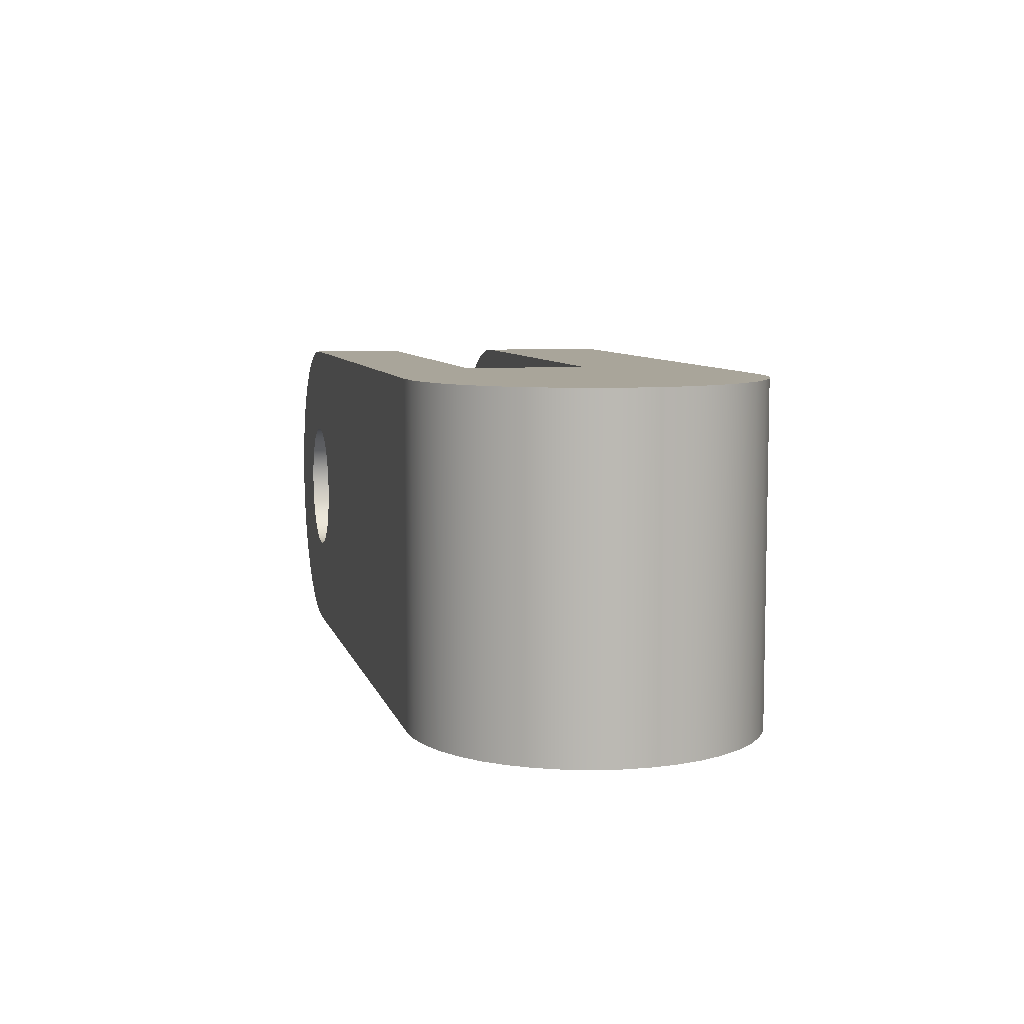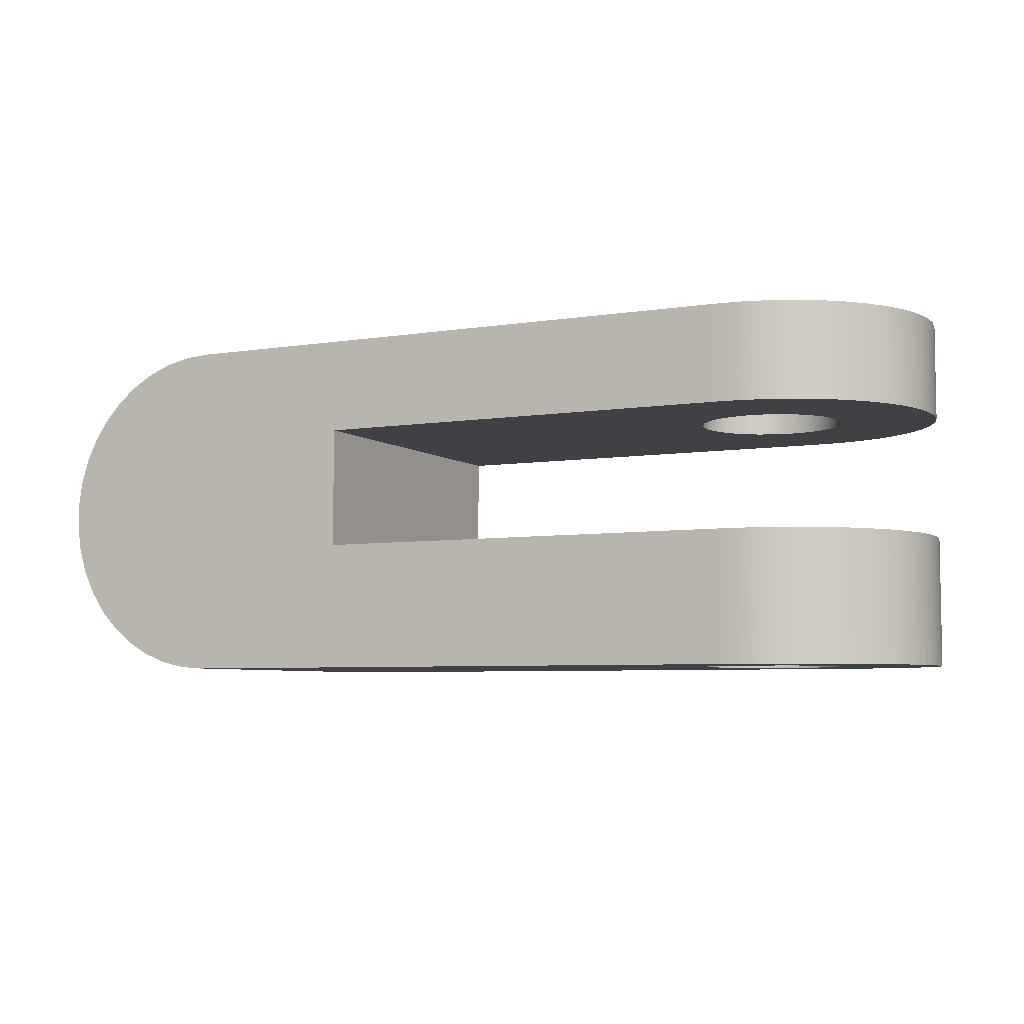
<metadata>
{"format":"obj","ext":"obj","renderer":"f3d","projection":"perspective","resolution":1024,"background":"white","views":[{"elev":7.5,"azim":-103.5,"up":"+Z"},{"elev":-5.8,"azim":26.3,"up":"+Y"}]}
</metadata>
<code>
v 3 -1.451 2.4
v 2.892 -1.443 2.4
v 2.786 -1.419 2.4
v 2.685 -1.379 2.4
v 2.591 -1.325 2.4
v 2.507 -1.257 2.4
v 2.433 -1.178 2.4
v 2.372 -1.088 2.4
v 2.325 -0.9906 2.4
v 2.293 -0.8869 2.4
v 2.277 -0.7797 2.4
v 2.277 -0.6713 2.4
v 2.293 -0.5641 2.4
v 2.325 -0.4604 2.4
v 2.372 -0.3627 2.4
v 2.433 -0.2732 2.4
v 2.507 -0.1937 2.4
v 2.591 -0.1261 2.4
v 2.685 -0.07185 2.4
v 2.786 -0.03223 2.4
v 2.892 -0.008103 2.4
v 3 0 2.4
v 3 0 1
v 2.892 -0.008103 1
v 2.786 -0.03223 1
v 2.685 -0.07185 1
v 2.591 -0.1261 1
v 2.507 -0.1937 1
v 2.433 -0.2732 1
v 2.372 -0.3627 1
v 2.325 -0.4604 1
v 2.293 -0.5641 1
v 2.277 -0.6713 1
v 2.277 -0.7797 1
v 2.293 -0.8869 1
v 2.325 -0.9906 1
v 2.372 -1.088 1
v 2.433 -1.178 1
v 2.507 -1.257 1
v 2.591 -1.325 1
v 2.685 -1.379 1
v 2.786 -1.419 1
v 2.892 -1.443 1
v 3 -1.451 1
v 5.8 -1.451 1.7
v 5.792 -1.451 1.769
v 5.768 -1.451 1.835
v 5.73 -1.451 1.893
v 5.679 -1.451 1.941
v 5.619 -1.451 1.975
v 5.552 -1.451 1.995
v 5.483 -1.451 1.999
v 5.414 -1.451 1.987
v 5.35 -1.451 1.96
v 5.294 -1.451 1.918
v 5.249 -1.451 1.865
v 5.218 -1.451 1.803
v 5.202 -1.451 1.735
v 5.202 -1.451 1.665
v 5.218 -1.451 1.597
v 5.249 -1.451 1.535
v 5.294 -1.451 1.482
v 5.35 -1.451 1.44
v 5.414 -1.451 1.413
v 5.483 -1.451 1.401
v 5.552 -1.451 1.405
v 5.619 -1.451 1.425
v 5.679 -1.451 1.459
v 5.73 -1.451 1.507
v 5.768 -1.451 1.565
v 5.792 -1.451 1.631
v 5.8 -0.912 1.7
v 5.792 -0.912 1.631
v 5.768 -0.912 1.565
v 5.73 -0.912 1.507
v 5.679 -0.912 1.459
v 5.619 -0.912 1.425
v 5.552 -0.912 1.405
v 5.483 -0.912 1.401
v 5.414 -0.912 1.413
v 5.35 -0.912 1.44
v 5.294 -0.912 1.482
v 5.249 -0.912 1.535
v 5.218 -0.912 1.597
v 5.202 -0.912 1.665
v 5.202 -0.912 1.735
v 5.218 -0.912 1.803
v 5.249 -0.912 1.865
v 5.294 -0.912 1.918
v 5.35 -0.912 1.96
v 5.414 -0.912 1.987
v 5.483 -0.912 1.999
v 5.552 -0.912 1.995
v 5.619 -0.912 1.975
v 5.679 -0.912 1.941
v 5.73 -0.912 1.893
v 5.768 -0.912 1.835
v 5.792 -0.912 1.769
v 5.8 -1.451 1.7
v 5.8 -0.912 1.7
v 5.8 -0.4 1.7
v 5.792 -0.4 1.769
v 5.768 -0.4 1.835
v 5.73 -0.4 1.893
v 5.679 -0.4 1.941
v 5.619 -0.4 1.975
v 5.552 -0.4 1.995
v 5.483 -0.4 1.999
v 5.414 -0.4 1.987
v 5.35 -0.4 1.96
v 5.294 -0.4 1.918
v 5.249 -0.4 1.865
v 5.218 -0.4 1.803
v 5.202 -0.4 1.735
v 5.202 -0.4 1.665
v 5.218 -0.4 1.597
v 5.249 -0.4 1.535
v 5.294 -0.4 1.482
v 5.35 -0.4 1.44
v 5.414 -0.4 1.413
v 5.483 -0.4 1.401
v 5.552 -0.4 1.405
v 5.619 -0.4 1.425
v 5.679 -0.4 1.459
v 5.73 -0.4 1.507
v 5.768 -0.4 1.565
v 5.792 -0.4 1.631
v 5.8 0 1.7
v 5.792 0 1.631
v 5.768 0 1.565
v 5.73 0 1.507
v 5.679 0 1.459
v 5.619 0 1.425
v 5.552 0 1.405
v 5.483 0 1.401
v 5.414 0 1.413
v 5.35 0 1.44
v 5.294 0 1.482
v 5.249 0 1.535
v 5.218 0 1.597
v 5.202 0 1.665
v 5.202 0 1.735
v 5.218 0 1.803
v 5.249 0 1.865
v 5.294 0 1.918
v 5.35 0 1.96
v 5.414 0 1.987
v 5.483 0 1.999
v 5.552 0 1.995
v 5.619 0 1.975
v 5.679 0 1.941
v 5.73 0 1.893
v 5.768 0 1.835
v 5.792 0 1.769
v 5.8 -0.4 1.7
v 5.8 0 1.7
v 5.8 -0.4 1.7
v 5.792 -0.4 1.631
v 5.768 -0.4 1.565
v 5.73 -0.4 1.507
v 5.679 -0.4 1.459
v 5.619 -0.4 1.425
v 5.552 -0.4 1.405
v 5.483 -0.4 1.401
v 5.414 -0.4 1.413
v 5.35 -0.4 1.44
v 5.294 -0.4 1.482
v 5.249 -0.4 1.535
v 5.218 -0.4 1.597
v 5.202 -0.4 1.665
v 5.202 -0.4 1.735
v 5.218 -0.4 1.803
v 5.249 -0.4 1.865
v 5.294 -0.4 1.918
v 5.35 -0.4 1.96
v 5.414 -0.4 1.987
v 5.483 -0.4 1.999
v 5.552 -0.4 1.995
v 5.619 -0.4 1.975
v 5.679 -0.4 1.941
v 5.73 -0.4 1.893
v 5.768 -0.4 1.835
v 5.792 -0.4 1.769
v 5.5 -0.4 1
v 5.604 -0.4 1.008
v 5.706 -0.4 1.031
v 5.804 -0.4 1.069
v 5.894 -0.4 1.122
v 5.976 -0.4 1.187
v 6.047 -0.4 1.264
v 6.106 -0.4 1.35
v 6.152 -0.4 1.444
v 6.182 -0.4 1.544
v 6.198 -0.4 1.648
v 6.198 -0.4 1.752
v 6.182 -0.4 1.856
v 6.152 -0.4 1.956
v 6.106 -0.4 2.05
v 6.047 -0.4 2.136
v 5.976 -0.4 2.213
v 5.894 -0.4 2.278
v 5.804 -0.4 2.331
v 5.706 -0.4 2.369
v 5.604 -0.4 2.392
v 5.5 -0.4 2.4
v 3.7 -0.4 2.4
v 3.7 -0.4 1
v 3.7 -0.912 1
v 3.7 -0.4 1
v 3.7 -0.4 2.4
v 3.7 -0.912 2.4
v 5.8 -0.912 1.7
v 5.792 -0.912 1.769
v 5.768 -0.912 1.835
v 5.73 -0.912 1.893
v 5.679 -0.912 1.941
v 5.619 -0.912 1.975
v 5.552 -0.912 1.995
v 5.483 -0.912 1.999
v 5.414 -0.912 1.987
v 5.35 -0.912 1.96
v 5.294 -0.912 1.918
v 5.249 -0.912 1.865
v 5.218 -0.912 1.803
v 5.202 -0.912 1.735
v 5.202 -0.912 1.665
v 5.218 -0.912 1.597
v 5.249 -0.912 1.535
v 5.294 -0.912 1.482
v 5.35 -0.912 1.44
v 5.414 -0.912 1.413
v 5.483 -0.912 1.401
v 5.552 -0.912 1.405
v 5.619 -0.912 1.425
v 5.679 -0.912 1.459
v 5.73 -0.912 1.507
v 5.768 -0.912 1.565
v 5.792 -0.912 1.631
v 5.5 -0.912 2.4
v 5.604 -0.912 2.392
v 5.706 -0.912 2.369
v 5.804 -0.912 2.331
v 5.894 -0.912 2.278
v 5.976 -0.912 2.213
v 6.047 -0.912 2.136
v 6.106 -0.912 2.05
v 6.152 -0.912 1.956
v 6.182 -0.912 1.856
v 6.198 -0.912 1.752
v 6.198 -0.912 1.648
v 6.182 -0.912 1.544
v 6.152 -0.912 1.444
v 6.106 -0.912 1.35
v 6.047 -0.912 1.264
v 5.976 -0.912 1.187
v 5.894 -0.912 1.122
v 5.804 -0.912 1.069
v 5.706 -0.912 1.031
v 5.604 -0.912 1.008
v 5.5 -0.912 1
v 3.7 -0.912 1
v 3.7 -0.912 2.4
v 5.5 -0.4 1
v 3.7 -0.4 1
v 3.7 -0.912 1
v 5.5 -0.912 1
v 5.5 -1.451 1
v 3 -1.451 1
v 2.892 -1.443 1
v 2.786 -1.419 1
v 2.685 -1.379 1
v 2.591 -1.325 1
v 2.507 -1.257 1
v 2.433 -1.178 1
v 2.372 -1.088 1
v 2.325 -0.9906 1
v 2.293 -0.8869 1
v 2.277 -0.7797 1
v 2.277 -0.6713 1
v 2.293 -0.5641 1
v 2.325 -0.4604 1
v 2.372 -0.3627 1
v 2.433 -0.2732 1
v 2.507 -0.1937 1
v 2.591 -0.1261 1
v 2.685 -0.07185 1
v 2.786 -0.03223 1
v 2.892 -0.008103 1
v 3 0 1
v 5.5 0 1
v 5.5 -0.912 1
v 5.604 -0.912 1.008
v 5.706 -0.912 1.031
v 5.804 -0.912 1.069
v 5.894 -0.912 1.122
v 5.976 -0.912 1.187
v 6.047 -0.912 1.264
v 6.106 -0.912 1.35
v 6.152 -0.912 1.444
v 6.182 -0.912 1.544
v 6.198 -0.912 1.648
v 6.198 -0.912 1.752
v 6.182 -0.912 1.856
v 6.152 -0.912 1.956
v 6.106 -0.912 2.05
v 6.047 -0.912 2.136
v 5.976 -0.912 2.213
v 5.894 -0.912 2.278
v 5.804 -0.912 2.331
v 5.706 -0.912 2.369
v 5.604 -0.912 2.392
v 5.5 -0.912 2.4
v 5.5 -1.451 2.4
v 5.604 -1.451 2.392
v 5.706 -1.451 2.369
v 5.804 -1.451 2.331
v 5.894 -1.451 2.278
v 5.976 -1.451 2.213
v 6.047 -1.451 2.136
v 6.106 -1.451 2.05
v 6.152 -1.451 1.956
v 6.182 -1.451 1.856
v 6.198 -1.451 1.752
v 6.198 -1.451 1.648
v 6.182 -1.451 1.544
v 6.152 -1.451 1.444
v 6.106 -1.451 1.35
v 6.047 -1.451 1.264
v 5.976 -1.451 1.187
v 5.894 -1.451 1.122
v 5.804 -1.451 1.069
v 5.706 -1.451 1.031
v 5.604 -1.451 1.008
v 5.5 -1.451 1
v 5.5 -0.4 2.4
v 5.604 -0.4 2.392
v 5.706 -0.4 2.369
v 5.804 -0.4 2.331
v 5.894 -0.4 2.278
v 5.976 -0.4 2.213
v 6.047 -0.4 2.136
v 6.106 -0.4 2.05
v 6.152 -0.4 1.956
v 6.182 -0.4 1.856
v 6.198 -0.4 1.752
v 6.198 -0.4 1.648
v 6.182 -0.4 1.544
v 6.152 -0.4 1.444
v 6.106 -0.4 1.35
v 6.047 -0.4 1.264
v 5.976 -0.4 1.187
v 5.894 -0.4 1.122
v 5.804 -0.4 1.069
v 5.706 -0.4 1.031
v 5.604 -0.4 1.008
v 5.5 -0.4 1
v 5.5 0 1
v 5.604 0 1.008
v 5.706 0 1.031
v 5.804 0 1.069
v 5.894 0 1.122
v 5.976 0 1.187
v 6.047 0 1.264
v 6.106 0 1.35
v 6.152 0 1.444
v 6.182 0 1.544
v 6.198 0 1.648
v 6.198 0 1.752
v 6.182 0 1.856
v 6.152 0 1.956
v 6.106 0 2.05
v 6.047 0 2.136
v 5.976 0 2.213
v 5.894 0 2.278
v 5.804 0 2.331
v 5.706 0 2.369
v 5.604 0 2.392
v 5.5 0 2.4
v 3.7 -0.4 2.4
v 5.5 -0.4 2.4
v 5.5 0 2.4
v 3 0 2.4
v 2.892 -0.008103 2.4
v 2.786 -0.03223 2.4
v 2.685 -0.07185 2.4
v 2.591 -0.1261 2.4
v 2.507 -0.1937 2.4
v 2.433 -0.2732 2.4
v 2.372 -0.3627 2.4
v 2.325 -0.4604 2.4
v 2.293 -0.5641 2.4
v 2.277 -0.6713 2.4
v 2.277 -0.7797 2.4
v 2.293 -0.8869 2.4
v 2.325 -0.9906 2.4
v 2.372 -1.088 2.4
v 2.433 -1.178 2.4
v 2.507 -1.257 2.4
v 2.591 -1.325 2.4
v 2.685 -1.379 2.4
v 2.786 -1.419 2.4
v 2.892 -1.443 2.4
v 3 -1.451 2.4
v 5.5 -1.451 2.4
v 5.5 -0.912 2.4
v 3.7 -0.912 2.4
v 5.8 0 1.7
v 5.792 0 1.769
v 5.768 0 1.835
v 5.73 0 1.893
v 5.679 0 1.941
v 5.619 0 1.975
v 5.552 0 1.995
v 5.483 0 1.999
v 5.414 0 1.987
v 5.35 0 1.96
v 5.294 0 1.918
v 5.249 0 1.865
v 5.218 0 1.803
v 5.202 0 1.735
v 5.202 0 1.665
v 5.218 0 1.597
v 5.249 0 1.535
v 5.294 0 1.482
v 5.35 0 1.44
v 5.414 0 1.413
v 5.483 0 1.401
v 5.552 0 1.405
v 5.619 0 1.425
v 5.679 0 1.459
v 5.73 0 1.507
v 5.768 0 1.565
v 5.792 0 1.631
v 3 0 2.4
v 5.5 0 2.4
v 5.604 0 2.392
v 5.706 0 2.369
v 5.804 0 2.331
v 5.894 0 2.278
v 5.976 0 2.213
v 6.047 0 2.136
v 6.106 0 2.05
v 6.152 0 1.956
v 6.182 0 1.856
v 6.198 0 1.752
v 6.198 0 1.648
v 6.182 0 1.544
v 6.152 0 1.444
v 6.106 0 1.35
v 6.047 0 1.264
v 5.976 0 1.187
v 5.894 0 1.122
v 5.804 0 1.069
v 5.706 0 1.031
v 5.604 0 1.008
v 5.5 0 1
v 3 0 1
v 5.8 -1.451 1.7
v 5.792 -1.451 1.631
v 5.768 -1.451 1.565
v 5.73 -1.451 1.507
v 5.679 -1.451 1.459
v 5.619 -1.451 1.425
v 5.552 -1.451 1.405
v 5.483 -1.451 1.401
v 5.414 -1.451 1.413
v 5.35 -1.451 1.44
v 5.294 -1.451 1.482
v 5.249 -1.451 1.535
v 5.218 -1.451 1.597
v 5.202 -1.451 1.665
v 5.202 -1.451 1.735
v 5.218 -1.451 1.803
v 5.249 -1.451 1.865
v 5.294 -1.451 1.918
v 5.35 -1.451 1.96
v 5.414 -1.451 1.987
v 5.483 -1.451 1.999
v 5.552 -1.451 1.995
v 5.619 -1.451 1.975
v 5.679 -1.451 1.941
v 5.73 -1.451 1.893
v 5.768 -1.451 1.835
v 5.792 -1.451 1.769
v 5.5 -1.451 2.4
v 3 -1.451 2.4
v 3 -1.451 1
v 5.5 -1.451 1
v 5.604 -1.451 1.008
v 5.706 -1.451 1.031
v 5.804 -1.451 1.069
v 5.894 -1.451 1.122
v 5.976 -1.451 1.187
v 6.047 -1.451 1.264
v 6.106 -1.451 1.35
v 6.152 -1.451 1.444
v 6.182 -1.451 1.544
v 6.198 -1.451 1.648
v 6.198 -1.451 1.752
v 6.182 -1.451 1.856
v 6.152 -1.451 1.956
v 6.106 -1.451 2.05
v 6.047 -1.451 2.136
v 5.976 -1.451 2.213
v 5.894 -1.451 2.278
v 5.804 -1.451 2.331
v 5.706 -1.451 2.369
v 5.604 -1.451 2.392
g 11a215c0-e327-11ea-aa5d-54bf646e7e1f
f 44 1 43
f 43 1 2
f 43 2 42
f 42 2 3
f 42 3 41
f 41 3 4
f 41 4 40
f 40 4 5
f 40 5 39
f 39 5 6
f 39 6 38
f 38 6 7
f 38 7 37
f 37 7 8
f 37 8 36
f 36 8 9
f 36 9 35
f 35 9 10
f 35 10 34
f 34 10 11
f 34 11 33
f 33 11 12
f 33 12 32
f 32 12 13
f 32 13 31
f 31 13 14
f 31 14 30
f 30 14 15
f 30 15 29
f 29 15 16
f 29 16 28
f 28 16 17
f 28 17 27
f 27 17 18
f 27 18 26
f 26 18 19
f 26 19 25
f 25 19 20
f 25 20 24
f 24 20 21
f 24 21 23
f 23 21 22
g 11711ae8-e327-11ea-99e7-54bf646e7e1f
f 46 98 45
f 45 98 100
f 99 72 71
f 71 72 73
f 71 73 70
f 70 73 74
f 70 74 69
f 69 74 75
f 69 75 68
f 68 75 76
f 68 76 67
f 67 76 77
f 67 77 66
f 66 77 78
f 66 78 65
f 65 78 79
f 65 79 64
f 64 79 80
f 64 80 63
f 63 80 81
f 63 81 62
f 62 81 82
f 62 82 61
f 61 82 83
f 61 83 60
f 60 83 84
f 60 84 59
f 59 84 85
f 59 85 58
f 58 85 86
f 58 86 57
f 57 86 87
f 57 87 56
f 56 87 88
f 56 88 55
f 55 88 89
f 55 89 54
f 54 89 90
f 54 90 53
f 53 90 91
f 53 91 52
f 52 91 92
f 52 92 51
f 51 92 93
f 51 93 50
f 50 93 94
f 50 94 49
f 49 94 95
f 49 95 48
f 48 95 96
f 48 96 47
f 47 96 97
f 47 97 46
f 46 97 98
g 11719018-e327-11ea-bacf-54bf646e7e1f
f 102 154 101
f 101 154 156
f 155 128 127
f 127 128 129
f 127 129 126
f 126 129 130
f 126 130 125
f 125 130 131
f 125 131 124
f 124 131 132
f 124 132 123
f 123 132 133
f 123 133 122
f 122 133 134
f 122 134 121
f 121 134 135
f 121 135 120
f 120 135 136
f 120 136 119
f 119 136 137
f 119 137 118
f 118 137 138
f 118 138 117
f 117 138 139
f 117 139 116
f 116 139 140
f 116 140 115
f 115 140 141
f 115 141 114
f 114 141 142
f 114 142 113
f 113 142 143
f 113 143 112
f 112 143 144
f 112 144 111
f 111 144 145
f 111 145 110
f 110 145 146
f 110 146 109
f 109 146 147
f 109 147 108
f 108 147 148
f 108 148 107
f 107 148 149
f 107 149 106
f 106 149 150
f 106 150 105
f 105 150 151
f 105 151 104
f 104 151 152
f 104 152 103
f 103 152 153
f 103 153 102
f 102 153 154
g 113faa68-e327-11ea-8c79-54bf646e7e1f
f 158 194 157
f 157 194 195
f 157 195 183
f 183 195 196
f 183 196 182
f 182 196 197
f 182 197 181
f 181 197 198
f 181 198 180
f 180 198 199
f 180 199 179
f 179 199 200
f 179 200 178
f 178 200 201
f 178 201 202
f 194 158 193
f 193 158 159
f 193 159 192
f 192 159 160
f 192 160 191
f 191 160 161
f 191 161 190
f 190 161 162
f 190 162 189
f 189 162 163
f 189 163 188
f 188 163 187
f 187 163 186
f 186 163 164
f 186 164 185
f 185 164 184
f 184 164 165
f 184 165 166
f 184 166 207
f 207 166 167
f 207 167 168
f 168 169 207
f 207 169 170
f 207 170 206
f 206 170 171
f 206 171 172
f 172 173 206
f 206 173 174
f 206 174 175
f 206 175 205
f 205 175 176
f 205 176 177
f 178 203 177
f 177 203 204
f 177 204 205
f 202 203 178
g 114094c8-e327-11ea-8c60-54bf646e7e1f
f 208 209 211
f 211 209 210
g 114109ee-e327-11ea-a3c6-54bf646e7e1f
f 213 249 212
f 212 249 250
f 212 250 238
f 238 250 251
f 238 251 237
f 237 251 252
f 237 252 236
f 236 252 253
f 236 253 235
f 235 253 254
f 235 254 234
f 234 254 255
f 234 255 233
f 233 255 256
f 233 256 257
f 249 213 248
f 248 213 214
f 248 214 247
f 247 214 215
f 247 215 246
f 246 215 216
f 246 216 245
f 245 216 217
f 245 217 244
f 244 217 218
f 244 218 243
f 243 218 242
f 242 218 241
f 241 218 219
f 241 219 240
f 240 219 239
f 239 219 220
f 239 220 221
f 239 221 262
f 262 221 222
f 262 222 223
f 223 224 262
f 262 224 225
f 262 225 226
f 262 226 261
f 261 226 227
f 261 227 228
f 228 229 261
f 261 229 230
f 261 230 260
f 260 230 231
f 260 231 232
f 233 258 232
f 232 258 259
f 232 259 260
f 257 258 233
g 11105cf6-e327-11ea-ae66-54bf646e7e1f
f 263 264 290
f 290 264 289
f 289 264 286
f 289 286 287
f 265 279 264
f 264 279 280
f 264 280 281
f 266 267 265
f 265 267 268
f 265 268 272
f 272 268 271
f 271 268 270
f 270 268 269
f 272 273 265
f 265 273 274
f 265 274 275
f 275 276 265
f 265 276 277
f 265 277 278
f 278 279 265
f 281 282 264
f 264 282 283
f 264 283 284
f 284 285 264
f 264 285 286
f 287 288 289
g 111035e6-e327-11ea-a51e-54bf646e7e1f
f 334 291 333
f 333 291 292
f 333 292 293
f 333 293 332
f 332 293 294
f 332 294 331
f 331 294 295
f 331 295 330
f 330 295 296
f 330 296 329
f 329 296 297
f 329 297 328
f 328 297 298
f 328 298 327
f 327 298 299
f 327 299 326
f 326 299 300
f 326 300 325
f 325 300 301
f 325 301 324
f 324 301 302
f 324 302 323
f 323 302 303
f 323 303 322
f 322 303 304
f 322 304 321
f 321 304 305
f 321 305 320
f 320 305 306
f 320 306 319
f 319 306 307
f 319 307 318
f 318 307 308
f 318 308 317
f 317 308 309
f 317 309 316
f 316 309 310
f 316 310 315
f 315 310 311
f 315 311 314
f 314 311 313
f 313 311 312
g 3cc1bf93-32e3-372d-9ae4-bdab24a03758
f 378 335 377
f 377 335 336
f 377 336 337
f 377 337 376
f 376 337 338
f 376 338 375
f 375 338 339
f 375 339 374
f 374 339 340
f 374 340 373
f 373 340 341
f 373 341 372
f 372 341 342
f 372 342 371
f 371 342 343
f 371 343 370
f 370 343 344
f 370 344 369
f 369 344 345
f 369 345 368
f 368 345 346
f 368 346 367
f 367 346 347
f 367 347 366
f 366 347 348
f 366 348 365
f 365 348 349
f 365 349 364
f 364 349 350
f 364 350 363
f 363 350 351
f 363 351 362
f 362 351 352
f 362 352 361
f 361 352 353
f 361 353 360
f 360 353 354
f 360 354 359
f 359 354 355
f 359 355 358
f 358 355 357
f 357 355 356
g 1110ab14-e327-11ea-98e3-54bf646e7e1f
f 380 381 379
f 379 381 382
f 379 382 385
f 385 382 384
f 384 382 383
f 385 386 379
f 379 386 387
f 379 387 388
f 388 389 379
f 379 389 390
f 379 390 391
f 391 392 379
f 379 392 406
f 406 392 393
f 406 393 394
f 394 395 406
f 406 395 396
f 406 396 397
f 397 398 406
f 406 398 399
f 406 399 403
f 403 399 400
f 403 400 401
f 401 402 403
f 403 404 406
f 406 404 405
g 1110f92e-e327-11ea-a724-54bf646e7e1f
f 408 445 407
f 407 445 446
f 407 446 433
f 433 446 447
f 433 447 432
f 432 447 448
f 432 448 431
f 431 448 449
f 431 449 430
f 430 449 450
f 430 450 429
f 429 450 451
f 429 451 428
f 428 451 452
f 428 452 453
f 445 408 444
f 444 408 409
f 444 409 443
f 443 409 410
f 443 410 442
f 442 410 411
f 442 411 441
f 441 411 412
f 441 412 440
f 440 412 413
f 440 413 439
f 439 413 438
f 438 413 414
f 438 414 437
f 437 414 436
f 436 414 435
f 435 414 415
f 435 415 416
f 416 417 435
f 435 417 434
f 434 417 418
f 434 418 419
f 419 420 434
f 434 420 421
f 434 421 457
f 457 421 422
f 457 422 423
f 423 424 457
f 457 424 456
f 456 424 425
f 456 425 426
f 426 427 456
f 456 427 455
f 455 427 454
f 454 427 453
f 453 427 428
g 11112046-e327-11ea-9ac5-54bf646e7e1f
f 459 498 458
f 458 498 499
f 458 499 484
f 484 499 500
f 484 500 483
f 483 500 501
f 483 501 482
f 482 501 502
f 482 502 481
f 481 502 503
f 481 503 480
f 480 503 504
f 480 504 479
f 479 504 505
f 479 505 506
f 498 459 497
f 497 459 460
f 497 460 496
f 496 460 461
f 496 461 495
f 495 461 462
f 495 462 494
f 494 462 463
f 494 463 493
f 493 463 464
f 493 464 492
f 492 464 491
f 491 464 465
f 491 465 490
f 490 465 489
f 489 465 488
f 488 465 466
f 488 466 467
f 467 468 488
f 488 468 487
f 487 468 469
f 487 469 470
f 470 471 487
f 487 471 486
f 486 471 472
f 486 472 473
f 473 474 486
f 486 474 475
f 486 475 485
f 485 475 476
f 485 476 477
f 477 478 485
f 485 478 508
f 508 478 507
f 507 478 506
f 506 478 479

</code>
